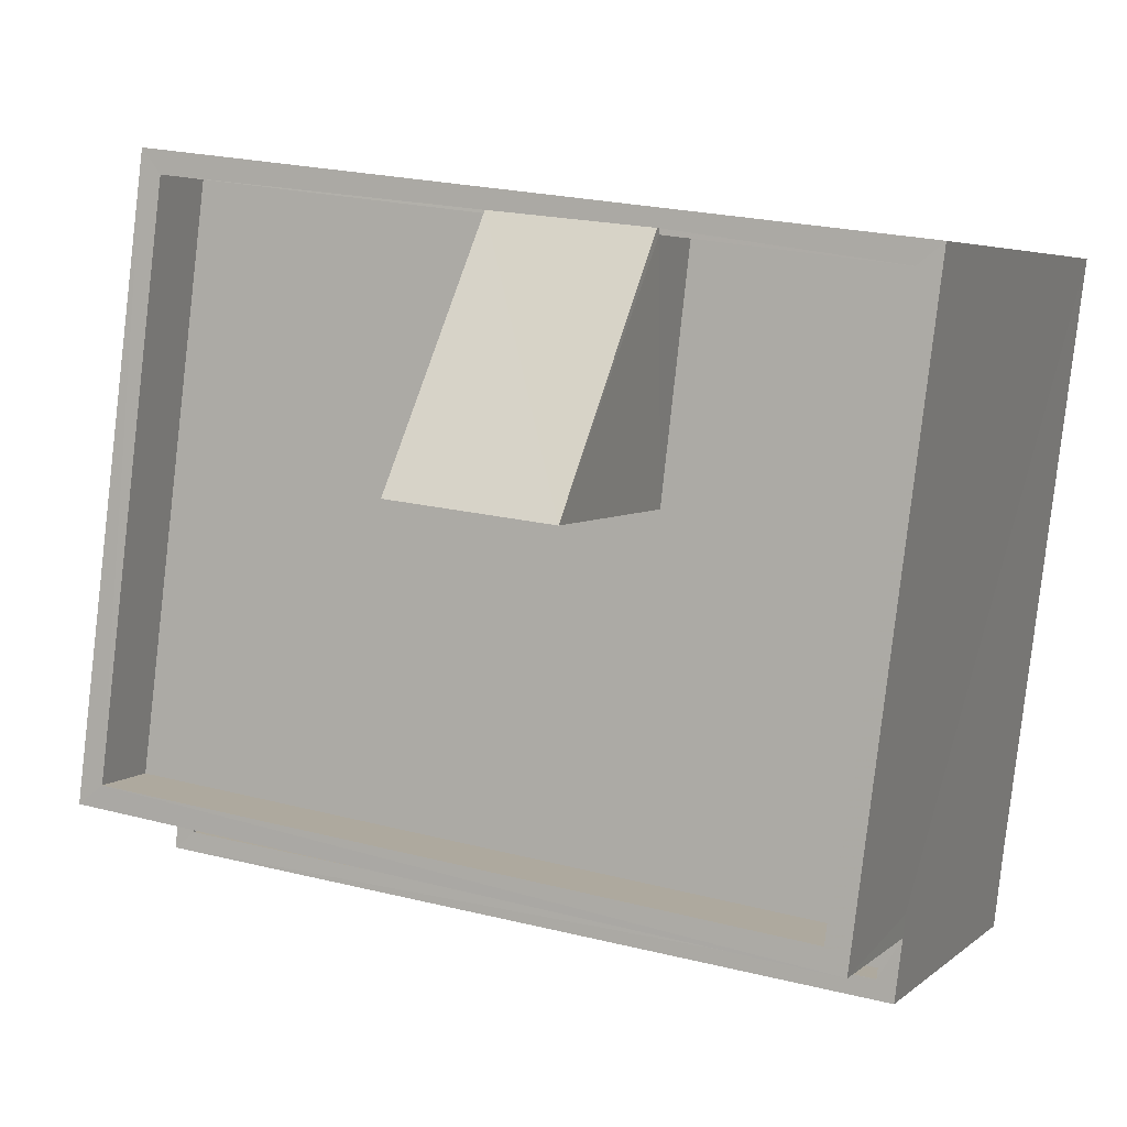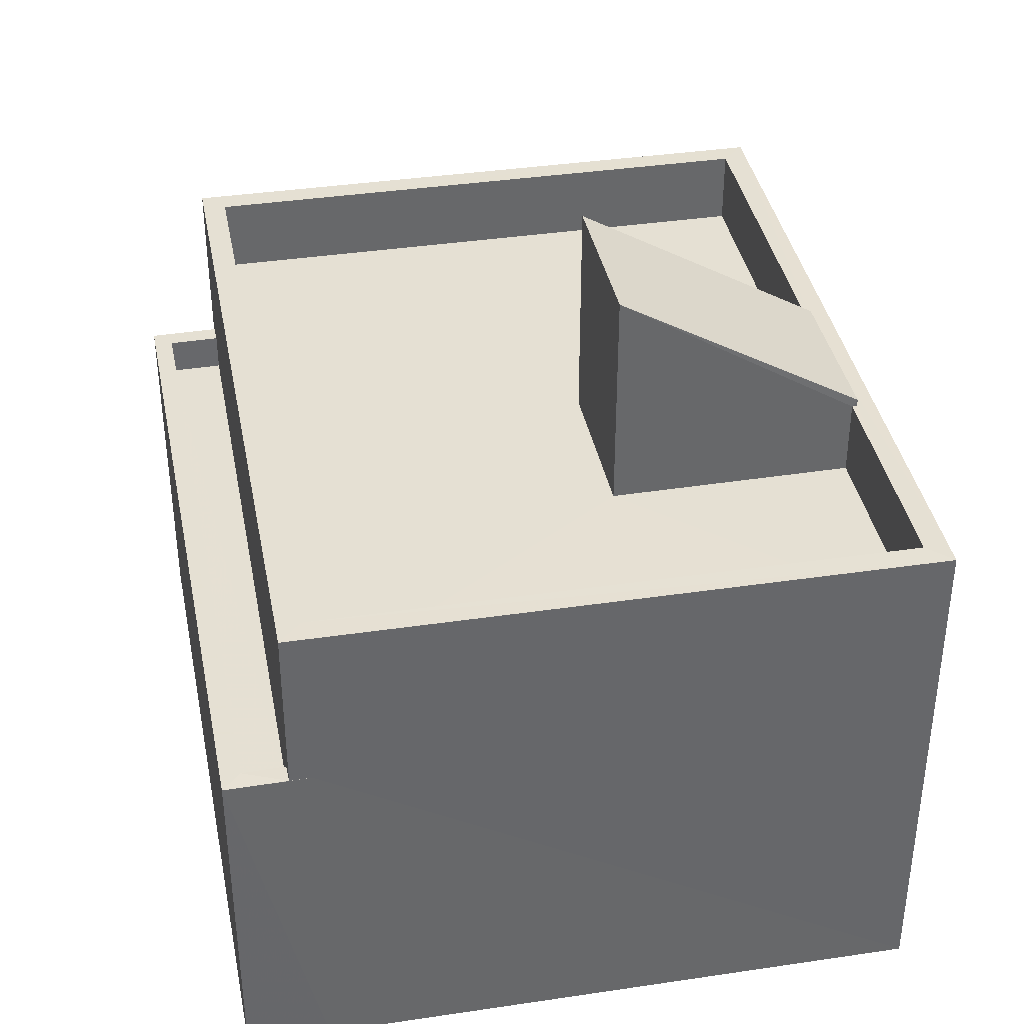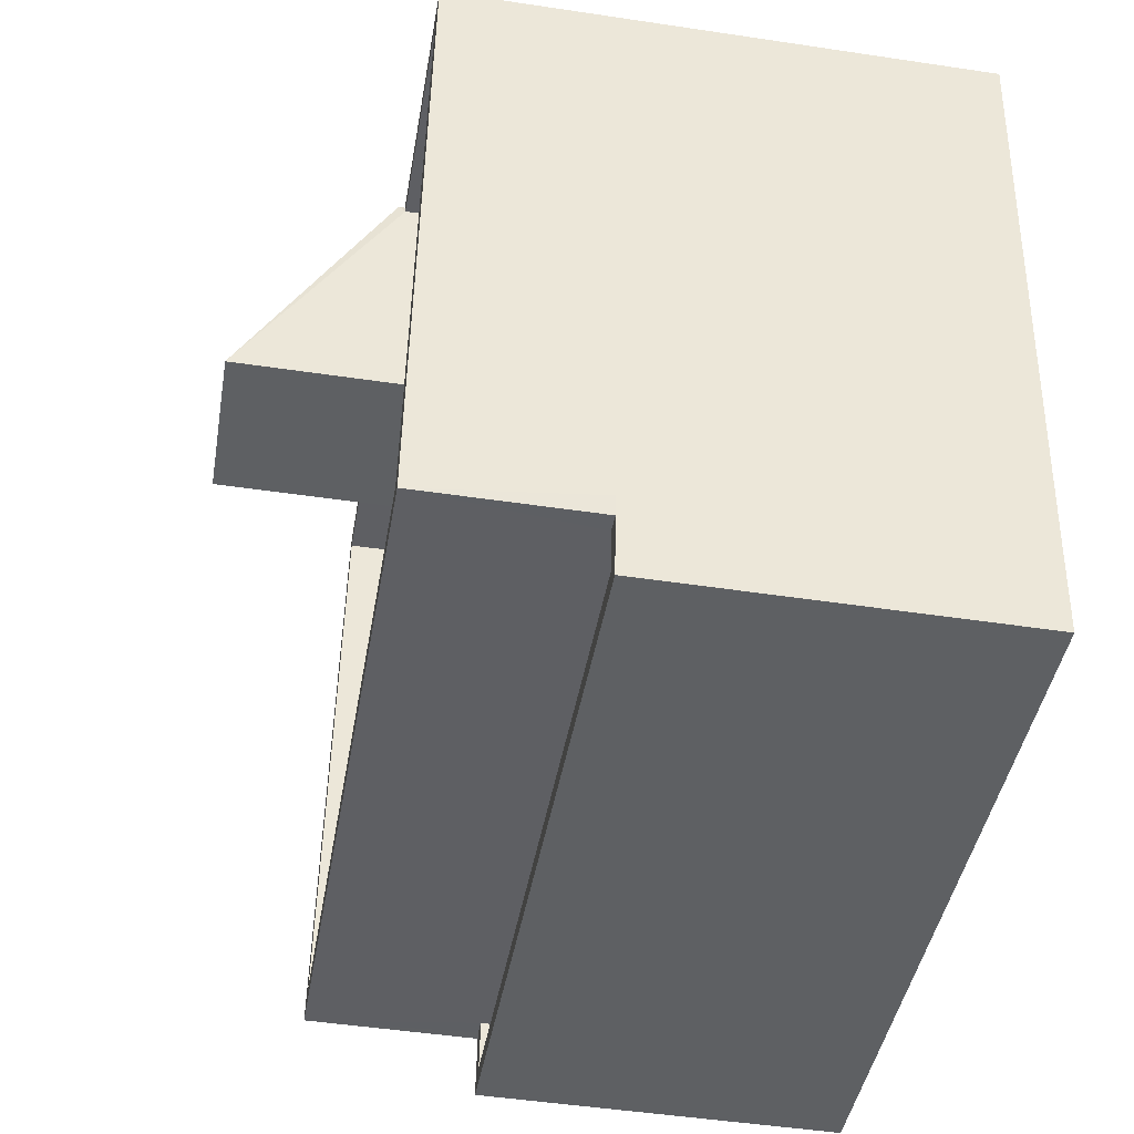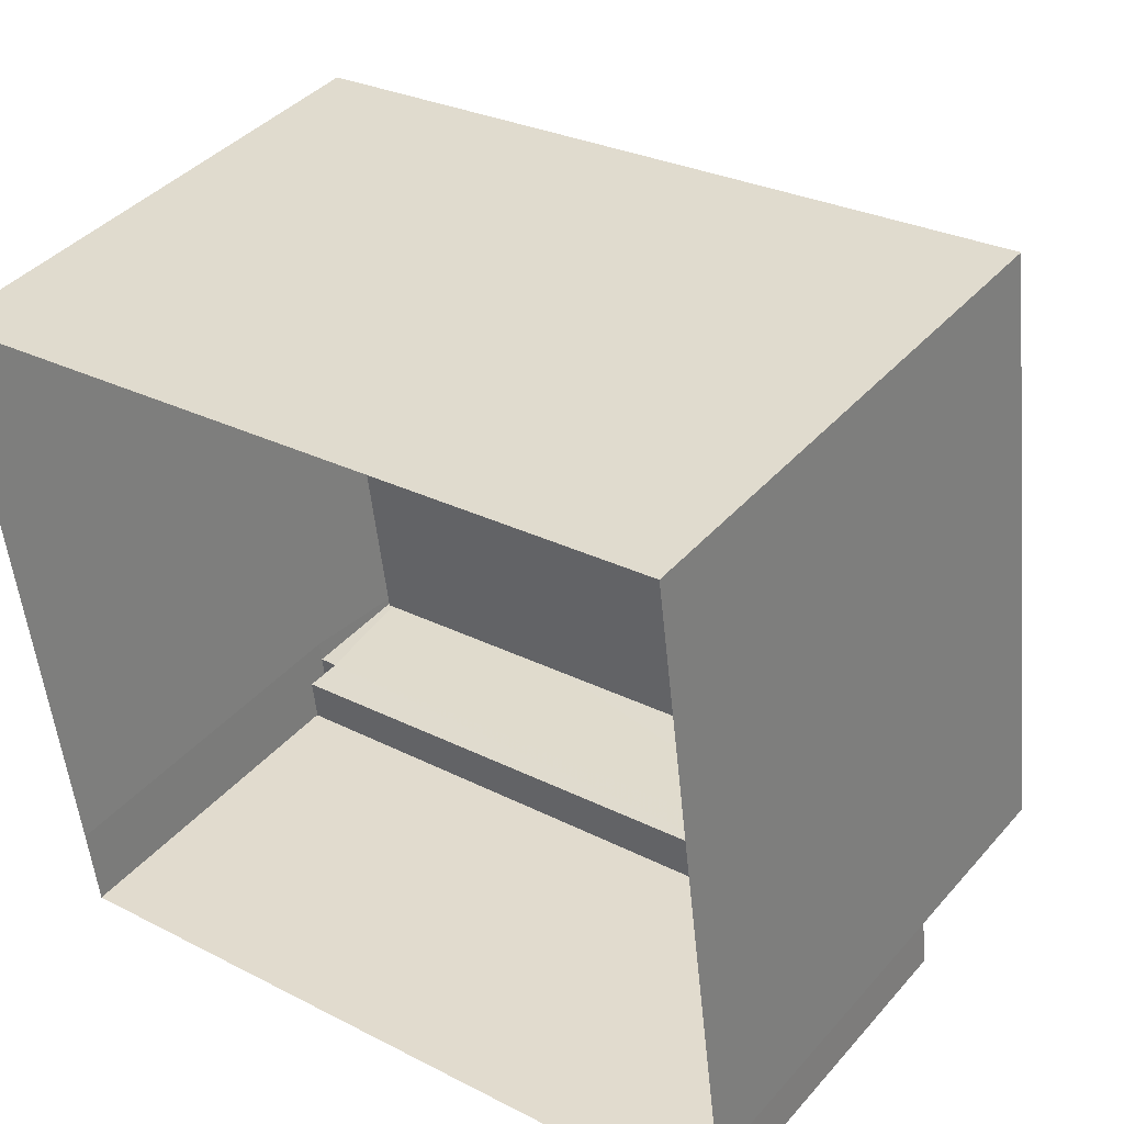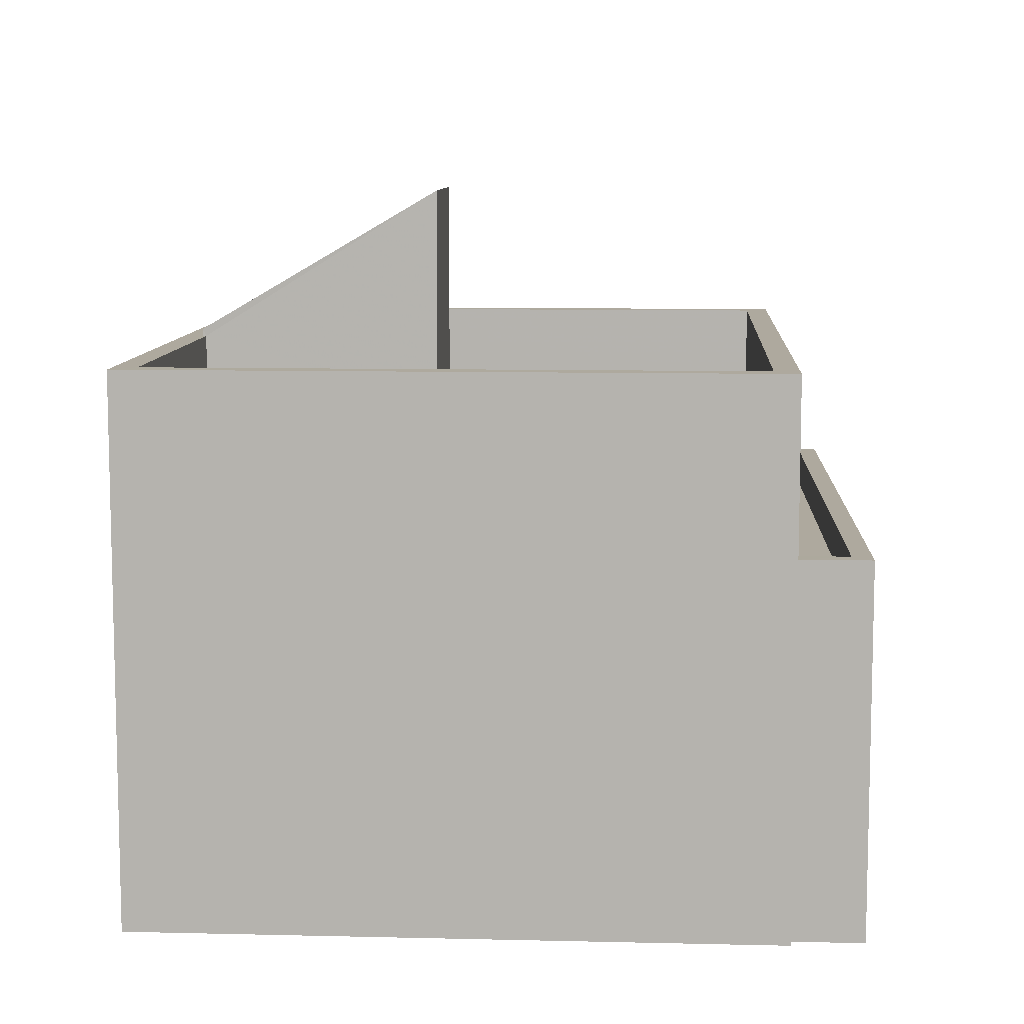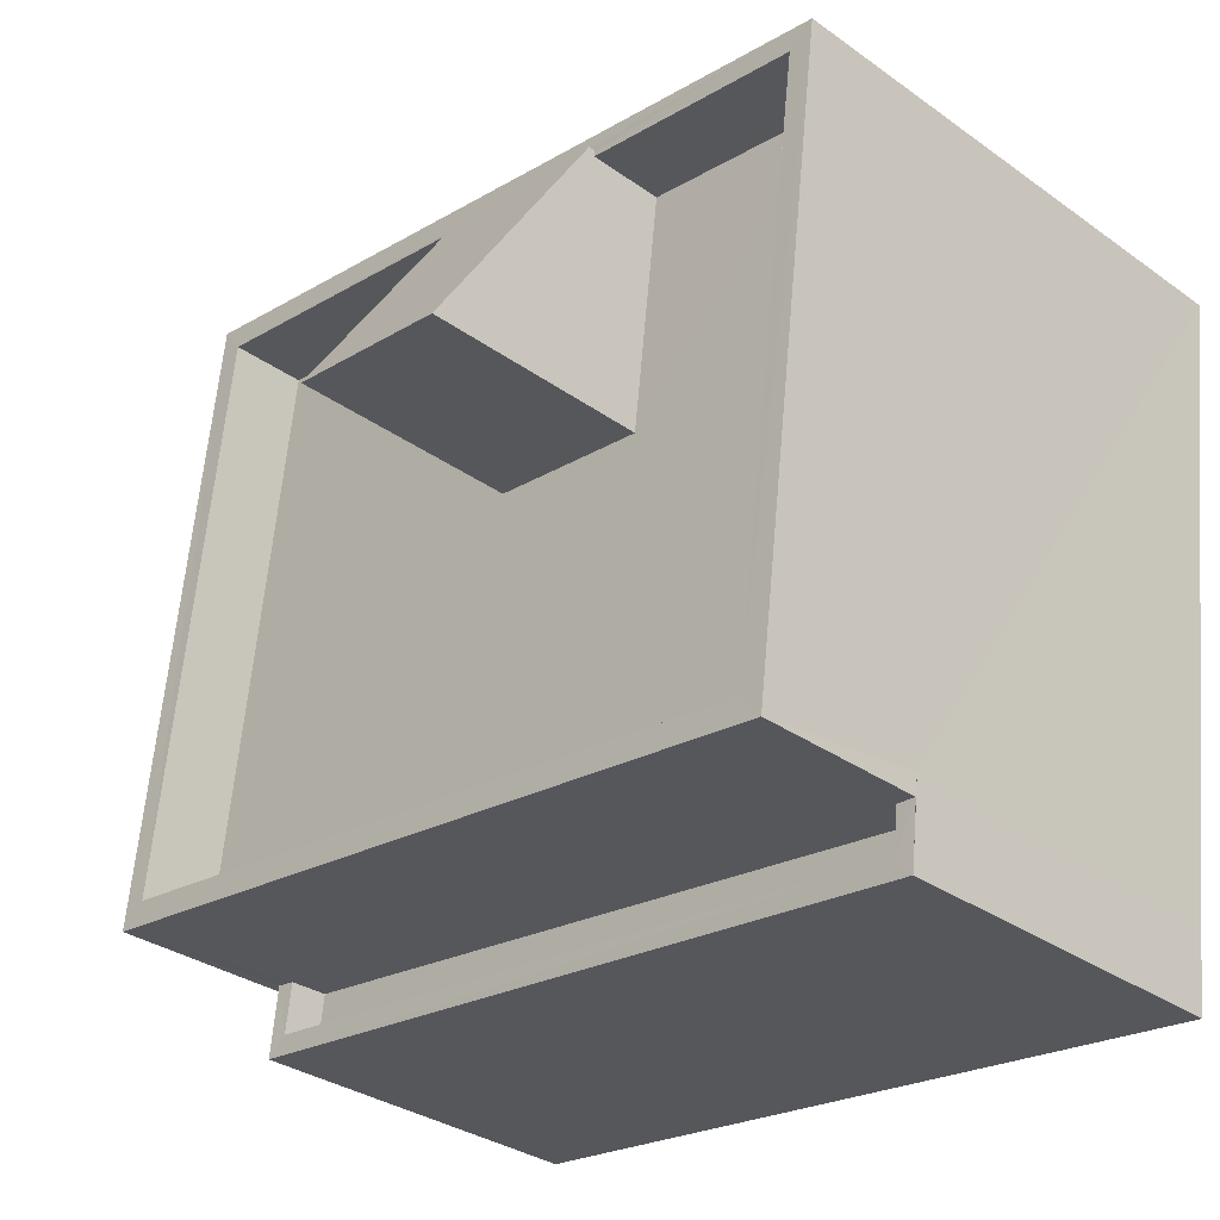
<metadata>
{"format":"obj","ext":"obj","renderer":"f3d","projection":"perspective","resolution":1024,"background":"white","views":[{"elev":4.7,"azim":23.3,"up":"+Y"},{"elev":38.2,"azim":72.1,"up":"+Z"},{"elev":-48.7,"azim":80.5,"up":"+Y"},{"elev":40.3,"azim":-143.2,"up":"+Y"},{"elev":9.1,"azim":-93.7,"up":"+Z"},{"elev":-32.3,"azim":45.2,"up":"+Y"}]}
</metadata>
<code>
v -8.941e+04 -9.887e+04 7.65
v -8.941e+04 -9.888e+04 7.65
v -8.941e+04 -9.888e+04 7.65
v -8.94e+04 -9.887e+04 7.649
v -8.94e+04 -9.888e+04 7.649
v -8.941e+04 -9.888e+04 7.65
v -8.94e+04 -9.888e+04 7.649
v -8.941e+04 -9.887e+04 14.57
v -8.941e+04 -9.887e+04 14.57
v -8.941e+04 -9.887e+04 14.57
v -8.941e+04 -9.887e+04 14.57
v -8.94e+04 -9.887e+04 14.57
v -8.94e+04 -9.887e+04 14.57
v -8.941e+04 -9.887e+04 14.57
v -8.941e+04 -9.887e+04 14.57
v -8.941e+04 -9.888e+04 14.57
v -8.941e+04 -9.888e+04 14.57
v -8.94e+04 -9.888e+04 14.56
v -8.94e+04 -9.888e+04 14.56
v -8.94e+04 -9.888e+04 12.35
v -8.94e+04 -9.888e+04 12.35
v -8.94e+04 -9.888e+04 12.35
v -8.941e+04 -9.888e+04 12.35
v -8.941e+04 -9.888e+04 12.35
v -8.941e+04 -9.888e+04 12.35
v -8.941e+04 -9.888e+04 12.35
v -8.941e+04 -9.888e+04 12.35
v -8.94e+04 -9.888e+04 12.35
v -8.941e+04 -9.887e+04 13.57
v -8.941e+04 -9.887e+04 13.57
v -8.941e+04 -9.888e+04 13.57
v -8.941e+04 -9.888e+04 13.57
v -8.94e+04 -9.887e+04 13.57
v -8.941e+04 -9.887e+04 13.57
v -8.94e+04 -9.888e+04 13.56
v -8.941e+04 -9.888e+04 13.57
v -8.94e+04 -9.888e+04 11.85
v -8.941e+04 -9.888e+04 11.85
v -8.941e+04 -9.888e+04 11.85
v -8.941e+04 -9.888e+04 11.85
v -8.941e+04 -9.888e+04 16.54
v -8.941e+04 -9.887e+04 14.66
v -8.941e+04 -9.888e+04 16.55
v -8.941e+04 -9.887e+04 14.66
f 1 2 3
f 4 5 1
f 6 2 7
f 2 5 7
f 1 5 2
f 8 9 10
f 9 8 11
f 11 8 12
f 13 14 15
f 12 14 13
f 8 14 12
f 11 16 17
f 11 17 9
f 18 12 19
f 18 17 16
f 19 12 13
f 17 18 19
f 20 21 22
f 22 23 24
f 25 26 24
f 25 27 26
f 21 28 23
f 23 25 24
f 22 21 23
f 29 30 31
f 32 33 34
f 33 32 35
f 30 36 31
f 36 35 31
f 31 35 32
f 37 38 39
f 37 40 38
f 41 42 43
f 41 44 42
f 8 42 44
f 14 8 44
f 17 35 36
f 17 19 35
f 16 1 3
f 16 11 1
f 21 18 28
f 40 37 28
f 2 26 3
f 27 18 16
f 3 26 16
f 40 28 27
f 26 27 16
f 28 18 27
f 29 31 10
f 8 10 42
f 10 43 42
f 10 31 43
f 18 20 12
f 12 20 4
f 18 21 20
f 4 20 5
f 1 12 4
f 1 11 12
f 34 33 13
f 15 34 13
f 23 39 38
f 25 23 38
f 2 6 24
f 26 2 24
f 13 33 35
f 19 13 35
f 27 25 38
f 40 27 38
f 29 9 30
f 29 10 9
f 31 32 41
f 43 31 41
f 37 39 23
f 28 37 23
f 17 36 30
f 9 17 30
f 5 22 7
f 5 20 22
f 32 15 41
f 41 15 44
f 32 34 15
f 44 15 14
f 22 24 6
f 7 22 6

</code>
